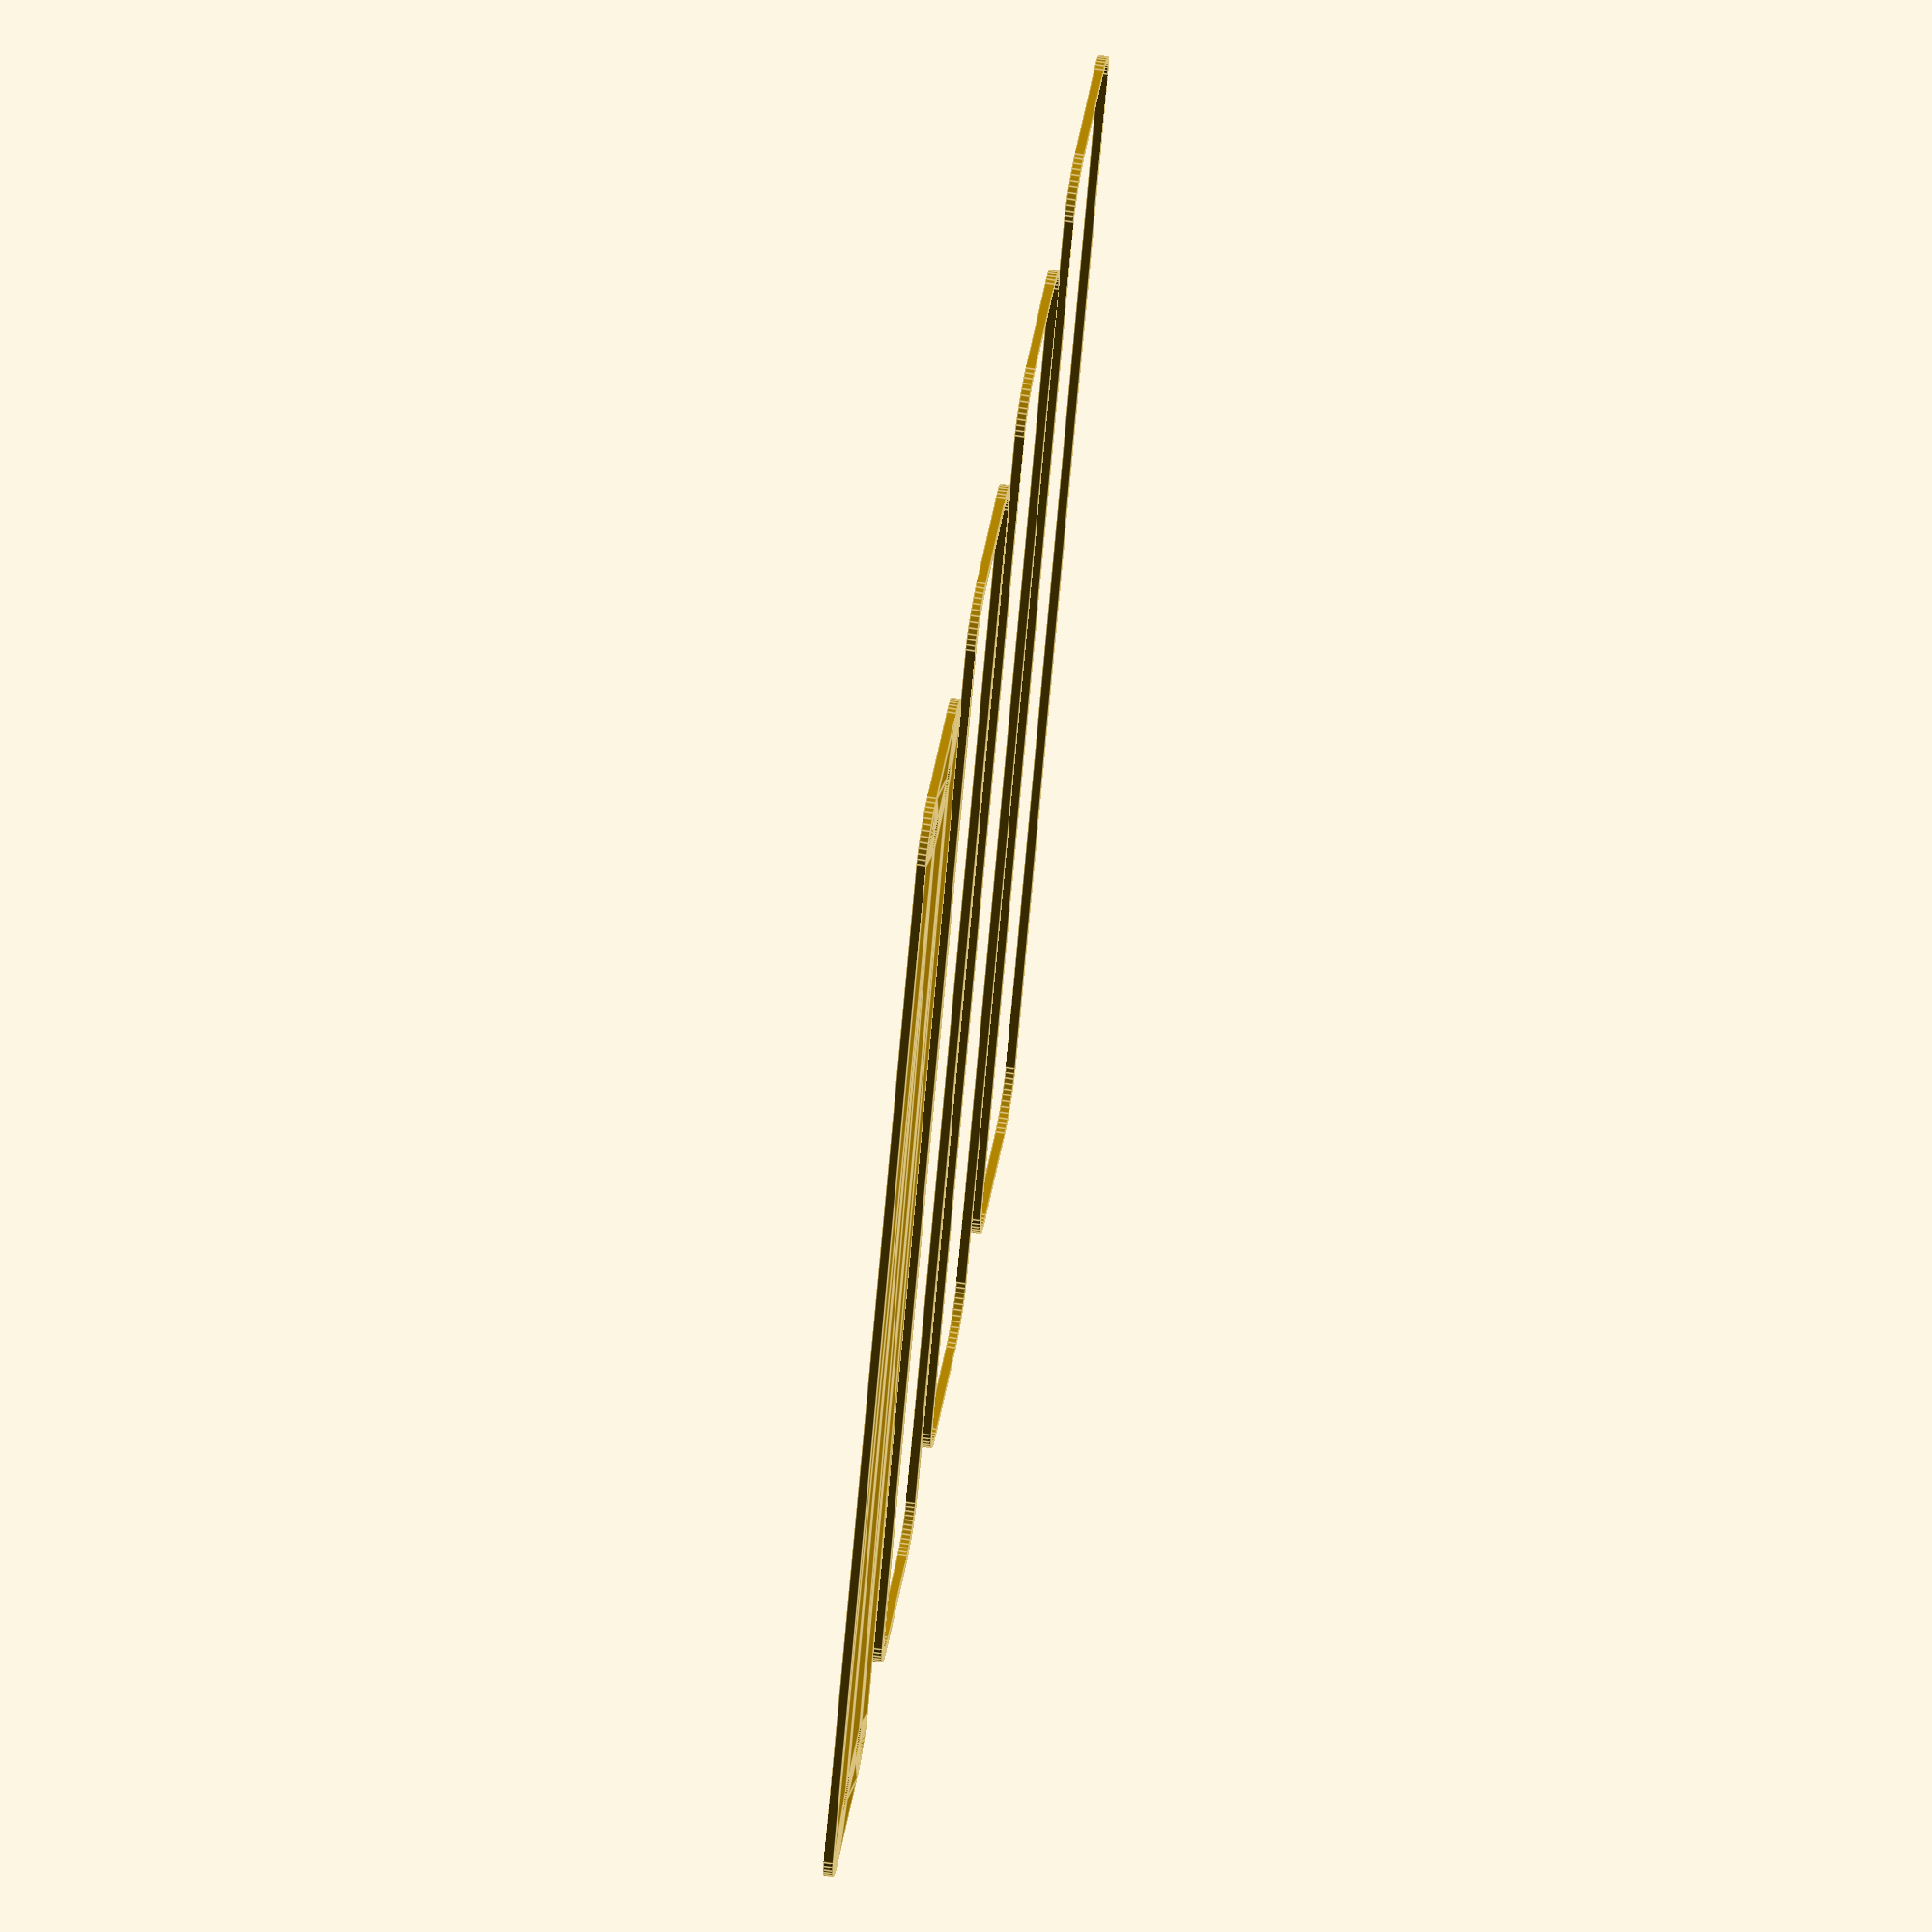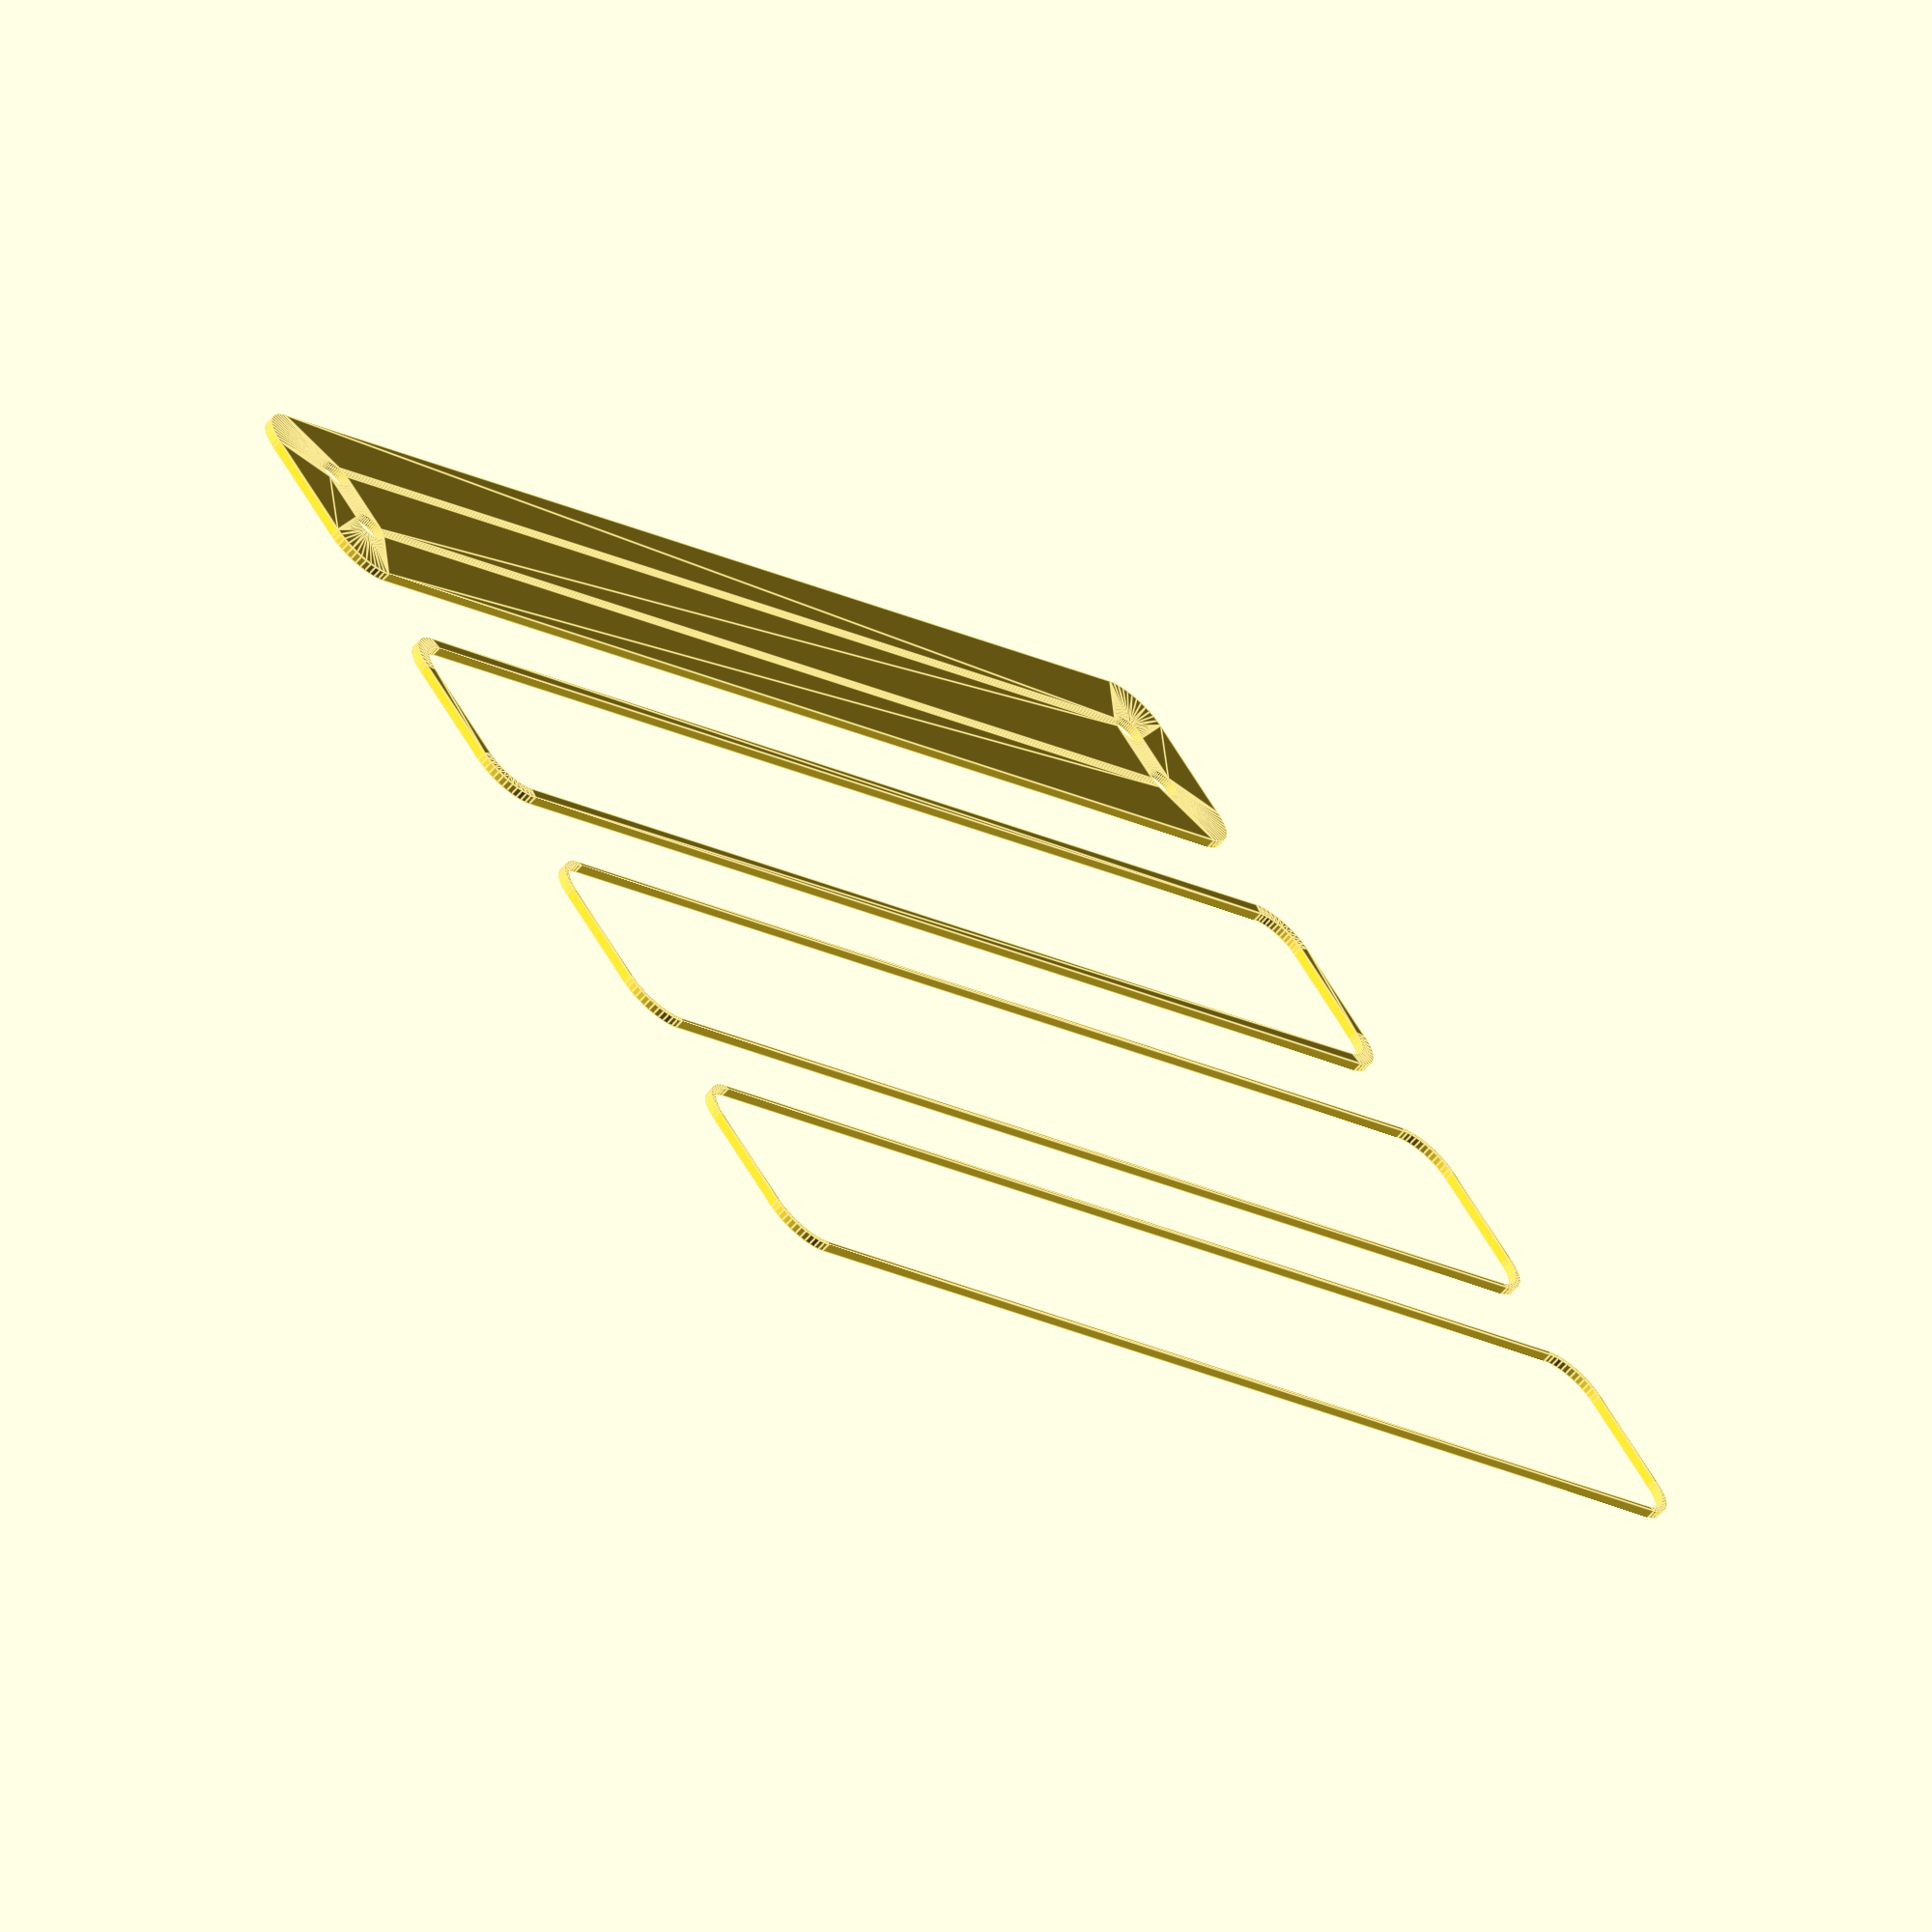
<openscad>
$fn = 50;


union() {
	translate(v = [0, 0.0000000000, 0]) {
		projection() {
			intersection() {
				translate(v = [-500, -500, -9.0000000000]) {
					cube(size = [1000, 1000, 0.1000000000]);
				}
				difference() {
					union() {
						hull() {
							translate(v = [-70.0000000000, 6.2500000000, 0]) {
								cylinder(h = 21, r = 5);
							}
							translate(v = [70.0000000000, 6.2500000000, 0]) {
								cylinder(h = 21, r = 5);
							}
							translate(v = [-70.0000000000, -6.2500000000, 0]) {
								cylinder(h = 21, r = 5);
							}
							translate(v = [70.0000000000, -6.2500000000, 0]) {
								cylinder(h = 21, r = 5);
							}
						}
					}
					union() {
						translate(v = [-67.5000000000, -3.7500000000, 1]) {
							rotate(a = [0, 0, 0]) {
								difference() {
									union() {
										cylinder(h = 3, r = 2.9000000000);
										translate(v = [0, 0, -10.0000000000]) {
											cylinder(h = 10, r = 1.5000000000);
										}
										translate(v = [0, 0, -10.0000000000]) {
											cylinder(h = 10, r = 1.8000000000);
										}
										translate(v = [0, 0, -10.0000000000]) {
											cylinder(h = 10, r = 1.5000000000);
										}
									}
									union();
								}
							}
						}
						translate(v = [67.5000000000, -3.7500000000, 1]) {
							rotate(a = [0, 0, 0]) {
								difference() {
									union() {
										cylinder(h = 3, r = 2.9000000000);
										translate(v = [0, 0, -10.0000000000]) {
											cylinder(h = 10, r = 1.5000000000);
										}
										translate(v = [0, 0, -10.0000000000]) {
											cylinder(h = 10, r = 1.8000000000);
										}
										translate(v = [0, 0, -10.0000000000]) {
											cylinder(h = 10, r = 1.5000000000);
										}
									}
									union();
								}
							}
						}
						translate(v = [-67.5000000000, 3.7500000000, 1]) {
							rotate(a = [0, 0, 0]) {
								difference() {
									union() {
										cylinder(h = 3, r = 2.9000000000);
										translate(v = [0, 0, -10.0000000000]) {
											cylinder(h = 10, r = 1.5000000000);
										}
										translate(v = [0, 0, -10.0000000000]) {
											cylinder(h = 10, r = 1.8000000000);
										}
										translate(v = [0, 0, -10.0000000000]) {
											cylinder(h = 10, r = 1.5000000000);
										}
									}
									union();
								}
							}
						}
						translate(v = [67.5000000000, 3.7500000000, 1]) {
							rotate(a = [0, 0, 0]) {
								difference() {
									union() {
										cylinder(h = 3, r = 2.9000000000);
										translate(v = [0, 0, -10.0000000000]) {
											cylinder(h = 10, r = 1.5000000000);
										}
										translate(v = [0, 0, -10.0000000000]) {
											cylinder(h = 10, r = 1.8000000000);
										}
										translate(v = [0, 0, -10.0000000000]) {
											cylinder(h = 10, r = 1.5000000000);
										}
									}
									union();
								}
							}
						}
						translate(v = [0, 0, 1]) {
							hull() {
								union() {
									translate(v = [-69.7500000000, 6.0000000000, 4.7500000000]) {
										cylinder(h = 31.5000000000, r = 4.7500000000);
									}
									translate(v = [-69.7500000000, 6.0000000000, 4.7500000000]) {
										sphere(r = 4.7500000000);
									}
									translate(v = [-69.7500000000, 6.0000000000, 36.2500000000]) {
										sphere(r = 4.7500000000);
									}
								}
								union() {
									translate(v = [69.7500000000, 6.0000000000, 4.7500000000]) {
										cylinder(h = 31.5000000000, r = 4.7500000000);
									}
									translate(v = [69.7500000000, 6.0000000000, 4.7500000000]) {
										sphere(r = 4.7500000000);
									}
									translate(v = [69.7500000000, 6.0000000000, 36.2500000000]) {
										sphere(r = 4.7500000000);
									}
								}
								union() {
									translate(v = [-69.7500000000, -6.0000000000, 4.7500000000]) {
										cylinder(h = 31.5000000000, r = 4.7500000000);
									}
									translate(v = [-69.7500000000, -6.0000000000, 4.7500000000]) {
										sphere(r = 4.7500000000);
									}
									translate(v = [-69.7500000000, -6.0000000000, 36.2500000000]) {
										sphere(r = 4.7500000000);
									}
								}
								union() {
									translate(v = [69.7500000000, -6.0000000000, 4.7500000000]) {
										cylinder(h = 31.5000000000, r = 4.7500000000);
									}
									translate(v = [69.7500000000, -6.0000000000, 4.7500000000]) {
										sphere(r = 4.7500000000);
									}
									translate(v = [69.7500000000, -6.0000000000, 36.2500000000]) {
										sphere(r = 4.7500000000);
									}
								}
							}
						}
					}
				}
			}
		}
	}
	translate(v = [0, 31.5000000000, 0]) {
		projection() {
			intersection() {
				translate(v = [-500, -500, -6.0000000000]) {
					cube(size = [1000, 1000, 0.1000000000]);
				}
				difference() {
					union() {
						hull() {
							translate(v = [-70.0000000000, 6.2500000000, 0]) {
								cylinder(h = 21, r = 5);
							}
							translate(v = [70.0000000000, 6.2500000000, 0]) {
								cylinder(h = 21, r = 5);
							}
							translate(v = [-70.0000000000, -6.2500000000, 0]) {
								cylinder(h = 21, r = 5);
							}
							translate(v = [70.0000000000, -6.2500000000, 0]) {
								cylinder(h = 21, r = 5);
							}
						}
					}
					union() {
						translate(v = [-67.5000000000, -3.7500000000, 1]) {
							rotate(a = [0, 0, 0]) {
								difference() {
									union() {
										cylinder(h = 3, r = 2.9000000000);
										translate(v = [0, 0, -10.0000000000]) {
											cylinder(h = 10, r = 1.5000000000);
										}
										translate(v = [0, 0, -10.0000000000]) {
											cylinder(h = 10, r = 1.8000000000);
										}
										translate(v = [0, 0, -10.0000000000]) {
											cylinder(h = 10, r = 1.5000000000);
										}
									}
									union();
								}
							}
						}
						translate(v = [67.5000000000, -3.7500000000, 1]) {
							rotate(a = [0, 0, 0]) {
								difference() {
									union() {
										cylinder(h = 3, r = 2.9000000000);
										translate(v = [0, 0, -10.0000000000]) {
											cylinder(h = 10, r = 1.5000000000);
										}
										translate(v = [0, 0, -10.0000000000]) {
											cylinder(h = 10, r = 1.8000000000);
										}
										translate(v = [0, 0, -10.0000000000]) {
											cylinder(h = 10, r = 1.5000000000);
										}
									}
									union();
								}
							}
						}
						translate(v = [-67.5000000000, 3.7500000000, 1]) {
							rotate(a = [0, 0, 0]) {
								difference() {
									union() {
										cylinder(h = 3, r = 2.9000000000);
										translate(v = [0, 0, -10.0000000000]) {
											cylinder(h = 10, r = 1.5000000000);
										}
										translate(v = [0, 0, -10.0000000000]) {
											cylinder(h = 10, r = 1.8000000000);
										}
										translate(v = [0, 0, -10.0000000000]) {
											cylinder(h = 10, r = 1.5000000000);
										}
									}
									union();
								}
							}
						}
						translate(v = [67.5000000000, 3.7500000000, 1]) {
							rotate(a = [0, 0, 0]) {
								difference() {
									union() {
										cylinder(h = 3, r = 2.9000000000);
										translate(v = [0, 0, -10.0000000000]) {
											cylinder(h = 10, r = 1.5000000000);
										}
										translate(v = [0, 0, -10.0000000000]) {
											cylinder(h = 10, r = 1.8000000000);
										}
										translate(v = [0, 0, -10.0000000000]) {
											cylinder(h = 10, r = 1.5000000000);
										}
									}
									union();
								}
							}
						}
						translate(v = [0, 0, 1]) {
							hull() {
								union() {
									translate(v = [-69.7500000000, 6.0000000000, 4.7500000000]) {
										cylinder(h = 31.5000000000, r = 4.7500000000);
									}
									translate(v = [-69.7500000000, 6.0000000000, 4.7500000000]) {
										sphere(r = 4.7500000000);
									}
									translate(v = [-69.7500000000, 6.0000000000, 36.2500000000]) {
										sphere(r = 4.7500000000);
									}
								}
								union() {
									translate(v = [69.7500000000, 6.0000000000, 4.7500000000]) {
										cylinder(h = 31.5000000000, r = 4.7500000000);
									}
									translate(v = [69.7500000000, 6.0000000000, 4.7500000000]) {
										sphere(r = 4.7500000000);
									}
									translate(v = [69.7500000000, 6.0000000000, 36.2500000000]) {
										sphere(r = 4.7500000000);
									}
								}
								union() {
									translate(v = [-69.7500000000, -6.0000000000, 4.7500000000]) {
										cylinder(h = 31.5000000000, r = 4.7500000000);
									}
									translate(v = [-69.7500000000, -6.0000000000, 4.7500000000]) {
										sphere(r = 4.7500000000);
									}
									translate(v = [-69.7500000000, -6.0000000000, 36.2500000000]) {
										sphere(r = 4.7500000000);
									}
								}
								union() {
									translate(v = [69.7500000000, -6.0000000000, 4.7500000000]) {
										cylinder(h = 31.5000000000, r = 4.7500000000);
									}
									translate(v = [69.7500000000, -6.0000000000, 4.7500000000]) {
										sphere(r = 4.7500000000);
									}
									translate(v = [69.7500000000, -6.0000000000, 36.2500000000]) {
										sphere(r = 4.7500000000);
									}
								}
							}
						}
					}
				}
			}
		}
	}
	translate(v = [0, 63.0000000000, 0]) {
		projection() {
			intersection() {
				translate(v = [-500, -500, -3.0000000000]) {
					cube(size = [1000, 1000, 0.1000000000]);
				}
				difference() {
					union() {
						hull() {
							translate(v = [-70.0000000000, 6.2500000000, 0]) {
								cylinder(h = 21, r = 5);
							}
							translate(v = [70.0000000000, 6.2500000000, 0]) {
								cylinder(h = 21, r = 5);
							}
							translate(v = [-70.0000000000, -6.2500000000, 0]) {
								cylinder(h = 21, r = 5);
							}
							translate(v = [70.0000000000, -6.2500000000, 0]) {
								cylinder(h = 21, r = 5);
							}
						}
					}
					union() {
						translate(v = [-67.5000000000, -3.7500000000, 1]) {
							rotate(a = [0, 0, 0]) {
								difference() {
									union() {
										cylinder(h = 3, r = 2.9000000000);
										translate(v = [0, 0, -10.0000000000]) {
											cylinder(h = 10, r = 1.5000000000);
										}
										translate(v = [0, 0, -10.0000000000]) {
											cylinder(h = 10, r = 1.8000000000);
										}
										translate(v = [0, 0, -10.0000000000]) {
											cylinder(h = 10, r = 1.5000000000);
										}
									}
									union();
								}
							}
						}
						translate(v = [67.5000000000, -3.7500000000, 1]) {
							rotate(a = [0, 0, 0]) {
								difference() {
									union() {
										cylinder(h = 3, r = 2.9000000000);
										translate(v = [0, 0, -10.0000000000]) {
											cylinder(h = 10, r = 1.5000000000);
										}
										translate(v = [0, 0, -10.0000000000]) {
											cylinder(h = 10, r = 1.8000000000);
										}
										translate(v = [0, 0, -10.0000000000]) {
											cylinder(h = 10, r = 1.5000000000);
										}
									}
									union();
								}
							}
						}
						translate(v = [-67.5000000000, 3.7500000000, 1]) {
							rotate(a = [0, 0, 0]) {
								difference() {
									union() {
										cylinder(h = 3, r = 2.9000000000);
										translate(v = [0, 0, -10.0000000000]) {
											cylinder(h = 10, r = 1.5000000000);
										}
										translate(v = [0, 0, -10.0000000000]) {
											cylinder(h = 10, r = 1.8000000000);
										}
										translate(v = [0, 0, -10.0000000000]) {
											cylinder(h = 10, r = 1.5000000000);
										}
									}
									union();
								}
							}
						}
						translate(v = [67.5000000000, 3.7500000000, 1]) {
							rotate(a = [0, 0, 0]) {
								difference() {
									union() {
										cylinder(h = 3, r = 2.9000000000);
										translate(v = [0, 0, -10.0000000000]) {
											cylinder(h = 10, r = 1.5000000000);
										}
										translate(v = [0, 0, -10.0000000000]) {
											cylinder(h = 10, r = 1.8000000000);
										}
										translate(v = [0, 0, -10.0000000000]) {
											cylinder(h = 10, r = 1.5000000000);
										}
									}
									union();
								}
							}
						}
						translate(v = [0, 0, 1]) {
							hull() {
								union() {
									translate(v = [-69.7500000000, 6.0000000000, 4.7500000000]) {
										cylinder(h = 31.5000000000, r = 4.7500000000);
									}
									translate(v = [-69.7500000000, 6.0000000000, 4.7500000000]) {
										sphere(r = 4.7500000000);
									}
									translate(v = [-69.7500000000, 6.0000000000, 36.2500000000]) {
										sphere(r = 4.7500000000);
									}
								}
								union() {
									translate(v = [69.7500000000, 6.0000000000, 4.7500000000]) {
										cylinder(h = 31.5000000000, r = 4.7500000000);
									}
									translate(v = [69.7500000000, 6.0000000000, 4.7500000000]) {
										sphere(r = 4.7500000000);
									}
									translate(v = [69.7500000000, 6.0000000000, 36.2500000000]) {
										sphere(r = 4.7500000000);
									}
								}
								union() {
									translate(v = [-69.7500000000, -6.0000000000, 4.7500000000]) {
										cylinder(h = 31.5000000000, r = 4.7500000000);
									}
									translate(v = [-69.7500000000, -6.0000000000, 4.7500000000]) {
										sphere(r = 4.7500000000);
									}
									translate(v = [-69.7500000000, -6.0000000000, 36.2500000000]) {
										sphere(r = 4.7500000000);
									}
								}
								union() {
									translate(v = [69.7500000000, -6.0000000000, 4.7500000000]) {
										cylinder(h = 31.5000000000, r = 4.7500000000);
									}
									translate(v = [69.7500000000, -6.0000000000, 4.7500000000]) {
										sphere(r = 4.7500000000);
									}
									translate(v = [69.7500000000, -6.0000000000, 36.2500000000]) {
										sphere(r = 4.7500000000);
									}
								}
							}
						}
					}
				}
			}
		}
	}
	translate(v = [0, 94.5000000000, 0]) {
		projection() {
			intersection() {
				translate(v = [-500, -500, 0.0000000000]) {
					cube(size = [1000, 1000, 0.1000000000]);
				}
				difference() {
					union() {
						hull() {
							translate(v = [-70.0000000000, 6.2500000000, 0]) {
								cylinder(h = 21, r = 5);
							}
							translate(v = [70.0000000000, 6.2500000000, 0]) {
								cylinder(h = 21, r = 5);
							}
							translate(v = [-70.0000000000, -6.2500000000, 0]) {
								cylinder(h = 21, r = 5);
							}
							translate(v = [70.0000000000, -6.2500000000, 0]) {
								cylinder(h = 21, r = 5);
							}
						}
					}
					union() {
						translate(v = [-67.5000000000, -3.7500000000, 1]) {
							rotate(a = [0, 0, 0]) {
								difference() {
									union() {
										cylinder(h = 3, r = 2.9000000000);
										translate(v = [0, 0, -10.0000000000]) {
											cylinder(h = 10, r = 1.5000000000);
										}
										translate(v = [0, 0, -10.0000000000]) {
											cylinder(h = 10, r = 1.8000000000);
										}
										translate(v = [0, 0, -10.0000000000]) {
											cylinder(h = 10, r = 1.5000000000);
										}
									}
									union();
								}
							}
						}
						translate(v = [67.5000000000, -3.7500000000, 1]) {
							rotate(a = [0, 0, 0]) {
								difference() {
									union() {
										cylinder(h = 3, r = 2.9000000000);
										translate(v = [0, 0, -10.0000000000]) {
											cylinder(h = 10, r = 1.5000000000);
										}
										translate(v = [0, 0, -10.0000000000]) {
											cylinder(h = 10, r = 1.8000000000);
										}
										translate(v = [0, 0, -10.0000000000]) {
											cylinder(h = 10, r = 1.5000000000);
										}
									}
									union();
								}
							}
						}
						translate(v = [-67.5000000000, 3.7500000000, 1]) {
							rotate(a = [0, 0, 0]) {
								difference() {
									union() {
										cylinder(h = 3, r = 2.9000000000);
										translate(v = [0, 0, -10.0000000000]) {
											cylinder(h = 10, r = 1.5000000000);
										}
										translate(v = [0, 0, -10.0000000000]) {
											cylinder(h = 10, r = 1.8000000000);
										}
										translate(v = [0, 0, -10.0000000000]) {
											cylinder(h = 10, r = 1.5000000000);
										}
									}
									union();
								}
							}
						}
						translate(v = [67.5000000000, 3.7500000000, 1]) {
							rotate(a = [0, 0, 0]) {
								difference() {
									union() {
										cylinder(h = 3, r = 2.9000000000);
										translate(v = [0, 0, -10.0000000000]) {
											cylinder(h = 10, r = 1.5000000000);
										}
										translate(v = [0, 0, -10.0000000000]) {
											cylinder(h = 10, r = 1.8000000000);
										}
										translate(v = [0, 0, -10.0000000000]) {
											cylinder(h = 10, r = 1.5000000000);
										}
									}
									union();
								}
							}
						}
						translate(v = [0, 0, 1]) {
							hull() {
								union() {
									translate(v = [-69.7500000000, 6.0000000000, 4.7500000000]) {
										cylinder(h = 31.5000000000, r = 4.7500000000);
									}
									translate(v = [-69.7500000000, 6.0000000000, 4.7500000000]) {
										sphere(r = 4.7500000000);
									}
									translate(v = [-69.7500000000, 6.0000000000, 36.2500000000]) {
										sphere(r = 4.7500000000);
									}
								}
								union() {
									translate(v = [69.7500000000, 6.0000000000, 4.7500000000]) {
										cylinder(h = 31.5000000000, r = 4.7500000000);
									}
									translate(v = [69.7500000000, 6.0000000000, 4.7500000000]) {
										sphere(r = 4.7500000000);
									}
									translate(v = [69.7500000000, 6.0000000000, 36.2500000000]) {
										sphere(r = 4.7500000000);
									}
								}
								union() {
									translate(v = [-69.7500000000, -6.0000000000, 4.7500000000]) {
										cylinder(h = 31.5000000000, r = 4.7500000000);
									}
									translate(v = [-69.7500000000, -6.0000000000, 4.7500000000]) {
										sphere(r = 4.7500000000);
									}
									translate(v = [-69.7500000000, -6.0000000000, 36.2500000000]) {
										sphere(r = 4.7500000000);
									}
								}
								union() {
									translate(v = [69.7500000000, -6.0000000000, 4.7500000000]) {
										cylinder(h = 31.5000000000, r = 4.7500000000);
									}
									translate(v = [69.7500000000, -6.0000000000, 4.7500000000]) {
										sphere(r = 4.7500000000);
									}
									translate(v = [69.7500000000, -6.0000000000, 36.2500000000]) {
										sphere(r = 4.7500000000);
									}
								}
							}
						}
					}
				}
			}
		}
	}
	translate(v = [0, 126.0000000000, 0]) {
		projection() {
			intersection() {
				translate(v = [-500, -500, 3.0000000000]) {
					cube(size = [1000, 1000, 0.1000000000]);
				}
				difference() {
					union() {
						hull() {
							translate(v = [-70.0000000000, 6.2500000000, 0]) {
								cylinder(h = 21, r = 5);
							}
							translate(v = [70.0000000000, 6.2500000000, 0]) {
								cylinder(h = 21, r = 5);
							}
							translate(v = [-70.0000000000, -6.2500000000, 0]) {
								cylinder(h = 21, r = 5);
							}
							translate(v = [70.0000000000, -6.2500000000, 0]) {
								cylinder(h = 21, r = 5);
							}
						}
					}
					union() {
						translate(v = [-67.5000000000, -3.7500000000, 1]) {
							rotate(a = [0, 0, 0]) {
								difference() {
									union() {
										cylinder(h = 3, r = 2.9000000000);
										translate(v = [0, 0, -10.0000000000]) {
											cylinder(h = 10, r = 1.5000000000);
										}
										translate(v = [0, 0, -10.0000000000]) {
											cylinder(h = 10, r = 1.8000000000);
										}
										translate(v = [0, 0, -10.0000000000]) {
											cylinder(h = 10, r = 1.5000000000);
										}
									}
									union();
								}
							}
						}
						translate(v = [67.5000000000, -3.7500000000, 1]) {
							rotate(a = [0, 0, 0]) {
								difference() {
									union() {
										cylinder(h = 3, r = 2.9000000000);
										translate(v = [0, 0, -10.0000000000]) {
											cylinder(h = 10, r = 1.5000000000);
										}
										translate(v = [0, 0, -10.0000000000]) {
											cylinder(h = 10, r = 1.8000000000);
										}
										translate(v = [0, 0, -10.0000000000]) {
											cylinder(h = 10, r = 1.5000000000);
										}
									}
									union();
								}
							}
						}
						translate(v = [-67.5000000000, 3.7500000000, 1]) {
							rotate(a = [0, 0, 0]) {
								difference() {
									union() {
										cylinder(h = 3, r = 2.9000000000);
										translate(v = [0, 0, -10.0000000000]) {
											cylinder(h = 10, r = 1.5000000000);
										}
										translate(v = [0, 0, -10.0000000000]) {
											cylinder(h = 10, r = 1.8000000000);
										}
										translate(v = [0, 0, -10.0000000000]) {
											cylinder(h = 10, r = 1.5000000000);
										}
									}
									union();
								}
							}
						}
						translate(v = [67.5000000000, 3.7500000000, 1]) {
							rotate(a = [0, 0, 0]) {
								difference() {
									union() {
										cylinder(h = 3, r = 2.9000000000);
										translate(v = [0, 0, -10.0000000000]) {
											cylinder(h = 10, r = 1.5000000000);
										}
										translate(v = [0, 0, -10.0000000000]) {
											cylinder(h = 10, r = 1.8000000000);
										}
										translate(v = [0, 0, -10.0000000000]) {
											cylinder(h = 10, r = 1.5000000000);
										}
									}
									union();
								}
							}
						}
						translate(v = [0, 0, 1]) {
							hull() {
								union() {
									translate(v = [-69.7500000000, 6.0000000000, 4.7500000000]) {
										cylinder(h = 31.5000000000, r = 4.7500000000);
									}
									translate(v = [-69.7500000000, 6.0000000000, 4.7500000000]) {
										sphere(r = 4.7500000000);
									}
									translate(v = [-69.7500000000, 6.0000000000, 36.2500000000]) {
										sphere(r = 4.7500000000);
									}
								}
								union() {
									translate(v = [69.7500000000, 6.0000000000, 4.7500000000]) {
										cylinder(h = 31.5000000000, r = 4.7500000000);
									}
									translate(v = [69.7500000000, 6.0000000000, 4.7500000000]) {
										sphere(r = 4.7500000000);
									}
									translate(v = [69.7500000000, 6.0000000000, 36.2500000000]) {
										sphere(r = 4.7500000000);
									}
								}
								union() {
									translate(v = [-69.7500000000, -6.0000000000, 4.7500000000]) {
										cylinder(h = 31.5000000000, r = 4.7500000000);
									}
									translate(v = [-69.7500000000, -6.0000000000, 4.7500000000]) {
										sphere(r = 4.7500000000);
									}
									translate(v = [-69.7500000000, -6.0000000000, 36.2500000000]) {
										sphere(r = 4.7500000000);
									}
								}
								union() {
									translate(v = [69.7500000000, -6.0000000000, 4.7500000000]) {
										cylinder(h = 31.5000000000, r = 4.7500000000);
									}
									translate(v = [69.7500000000, -6.0000000000, 4.7500000000]) {
										sphere(r = 4.7500000000);
									}
									translate(v = [69.7500000000, -6.0000000000, 36.2500000000]) {
										sphere(r = 4.7500000000);
									}
								}
							}
						}
					}
				}
			}
		}
	}
	translate(v = [0, 157.5000000000, 0]) {
		projection() {
			intersection() {
				translate(v = [-500, -500, 6.0000000000]) {
					cube(size = [1000, 1000, 0.1000000000]);
				}
				difference() {
					union() {
						hull() {
							translate(v = [-70.0000000000, 6.2500000000, 0]) {
								cylinder(h = 21, r = 5);
							}
							translate(v = [70.0000000000, 6.2500000000, 0]) {
								cylinder(h = 21, r = 5);
							}
							translate(v = [-70.0000000000, -6.2500000000, 0]) {
								cylinder(h = 21, r = 5);
							}
							translate(v = [70.0000000000, -6.2500000000, 0]) {
								cylinder(h = 21, r = 5);
							}
						}
					}
					union() {
						translate(v = [-67.5000000000, -3.7500000000, 1]) {
							rotate(a = [0, 0, 0]) {
								difference() {
									union() {
										cylinder(h = 3, r = 2.9000000000);
										translate(v = [0, 0, -10.0000000000]) {
											cylinder(h = 10, r = 1.5000000000);
										}
										translate(v = [0, 0, -10.0000000000]) {
											cylinder(h = 10, r = 1.8000000000);
										}
										translate(v = [0, 0, -10.0000000000]) {
											cylinder(h = 10, r = 1.5000000000);
										}
									}
									union();
								}
							}
						}
						translate(v = [67.5000000000, -3.7500000000, 1]) {
							rotate(a = [0, 0, 0]) {
								difference() {
									union() {
										cylinder(h = 3, r = 2.9000000000);
										translate(v = [0, 0, -10.0000000000]) {
											cylinder(h = 10, r = 1.5000000000);
										}
										translate(v = [0, 0, -10.0000000000]) {
											cylinder(h = 10, r = 1.8000000000);
										}
										translate(v = [0, 0, -10.0000000000]) {
											cylinder(h = 10, r = 1.5000000000);
										}
									}
									union();
								}
							}
						}
						translate(v = [-67.5000000000, 3.7500000000, 1]) {
							rotate(a = [0, 0, 0]) {
								difference() {
									union() {
										cylinder(h = 3, r = 2.9000000000);
										translate(v = [0, 0, -10.0000000000]) {
											cylinder(h = 10, r = 1.5000000000);
										}
										translate(v = [0, 0, -10.0000000000]) {
											cylinder(h = 10, r = 1.8000000000);
										}
										translate(v = [0, 0, -10.0000000000]) {
											cylinder(h = 10, r = 1.5000000000);
										}
									}
									union();
								}
							}
						}
						translate(v = [67.5000000000, 3.7500000000, 1]) {
							rotate(a = [0, 0, 0]) {
								difference() {
									union() {
										cylinder(h = 3, r = 2.9000000000);
										translate(v = [0, 0, -10.0000000000]) {
											cylinder(h = 10, r = 1.5000000000);
										}
										translate(v = [0, 0, -10.0000000000]) {
											cylinder(h = 10, r = 1.8000000000);
										}
										translate(v = [0, 0, -10.0000000000]) {
											cylinder(h = 10, r = 1.5000000000);
										}
									}
									union();
								}
							}
						}
						translate(v = [0, 0, 1]) {
							hull() {
								union() {
									translate(v = [-69.7500000000, 6.0000000000, 4.7500000000]) {
										cylinder(h = 31.5000000000, r = 4.7500000000);
									}
									translate(v = [-69.7500000000, 6.0000000000, 4.7500000000]) {
										sphere(r = 4.7500000000);
									}
									translate(v = [-69.7500000000, 6.0000000000, 36.2500000000]) {
										sphere(r = 4.7500000000);
									}
								}
								union() {
									translate(v = [69.7500000000, 6.0000000000, 4.7500000000]) {
										cylinder(h = 31.5000000000, r = 4.7500000000);
									}
									translate(v = [69.7500000000, 6.0000000000, 4.7500000000]) {
										sphere(r = 4.7500000000);
									}
									translate(v = [69.7500000000, 6.0000000000, 36.2500000000]) {
										sphere(r = 4.7500000000);
									}
								}
								union() {
									translate(v = [-69.7500000000, -6.0000000000, 4.7500000000]) {
										cylinder(h = 31.5000000000, r = 4.7500000000);
									}
									translate(v = [-69.7500000000, -6.0000000000, 4.7500000000]) {
										sphere(r = 4.7500000000);
									}
									translate(v = [-69.7500000000, -6.0000000000, 36.2500000000]) {
										sphere(r = 4.7500000000);
									}
								}
								union() {
									translate(v = [69.7500000000, -6.0000000000, 4.7500000000]) {
										cylinder(h = 31.5000000000, r = 4.7500000000);
									}
									translate(v = [69.7500000000, -6.0000000000, 4.7500000000]) {
										sphere(r = 4.7500000000);
									}
									translate(v = [69.7500000000, -6.0000000000, 36.2500000000]) {
										sphere(r = 4.7500000000);
									}
								}
							}
						}
					}
				}
			}
		}
	}
	translate(v = [0, 189.0000000000, 0]) {
		projection() {
			intersection() {
				translate(v = [-500, -500, 9.0000000000]) {
					cube(size = [1000, 1000, 0.1000000000]);
				}
				difference() {
					union() {
						hull() {
							translate(v = [-70.0000000000, 6.2500000000, 0]) {
								cylinder(h = 21, r = 5);
							}
							translate(v = [70.0000000000, 6.2500000000, 0]) {
								cylinder(h = 21, r = 5);
							}
							translate(v = [-70.0000000000, -6.2500000000, 0]) {
								cylinder(h = 21, r = 5);
							}
							translate(v = [70.0000000000, -6.2500000000, 0]) {
								cylinder(h = 21, r = 5);
							}
						}
					}
					union() {
						translate(v = [-67.5000000000, -3.7500000000, 1]) {
							rotate(a = [0, 0, 0]) {
								difference() {
									union() {
										cylinder(h = 3, r = 2.9000000000);
										translate(v = [0, 0, -10.0000000000]) {
											cylinder(h = 10, r = 1.5000000000);
										}
										translate(v = [0, 0, -10.0000000000]) {
											cylinder(h = 10, r = 1.8000000000);
										}
										translate(v = [0, 0, -10.0000000000]) {
											cylinder(h = 10, r = 1.5000000000);
										}
									}
									union();
								}
							}
						}
						translate(v = [67.5000000000, -3.7500000000, 1]) {
							rotate(a = [0, 0, 0]) {
								difference() {
									union() {
										cylinder(h = 3, r = 2.9000000000);
										translate(v = [0, 0, -10.0000000000]) {
											cylinder(h = 10, r = 1.5000000000);
										}
										translate(v = [0, 0, -10.0000000000]) {
											cylinder(h = 10, r = 1.8000000000);
										}
										translate(v = [0, 0, -10.0000000000]) {
											cylinder(h = 10, r = 1.5000000000);
										}
									}
									union();
								}
							}
						}
						translate(v = [-67.5000000000, 3.7500000000, 1]) {
							rotate(a = [0, 0, 0]) {
								difference() {
									union() {
										cylinder(h = 3, r = 2.9000000000);
										translate(v = [0, 0, -10.0000000000]) {
											cylinder(h = 10, r = 1.5000000000);
										}
										translate(v = [0, 0, -10.0000000000]) {
											cylinder(h = 10, r = 1.8000000000);
										}
										translate(v = [0, 0, -10.0000000000]) {
											cylinder(h = 10, r = 1.5000000000);
										}
									}
									union();
								}
							}
						}
						translate(v = [67.5000000000, 3.7500000000, 1]) {
							rotate(a = [0, 0, 0]) {
								difference() {
									union() {
										cylinder(h = 3, r = 2.9000000000);
										translate(v = [0, 0, -10.0000000000]) {
											cylinder(h = 10, r = 1.5000000000);
										}
										translate(v = [0, 0, -10.0000000000]) {
											cylinder(h = 10, r = 1.8000000000);
										}
										translate(v = [0, 0, -10.0000000000]) {
											cylinder(h = 10, r = 1.5000000000);
										}
									}
									union();
								}
							}
						}
						translate(v = [0, 0, 1]) {
							hull() {
								union() {
									translate(v = [-69.7500000000, 6.0000000000, 4.7500000000]) {
										cylinder(h = 31.5000000000, r = 4.7500000000);
									}
									translate(v = [-69.7500000000, 6.0000000000, 4.7500000000]) {
										sphere(r = 4.7500000000);
									}
									translate(v = [-69.7500000000, 6.0000000000, 36.2500000000]) {
										sphere(r = 4.7500000000);
									}
								}
								union() {
									translate(v = [69.7500000000, 6.0000000000, 4.7500000000]) {
										cylinder(h = 31.5000000000, r = 4.7500000000);
									}
									translate(v = [69.7500000000, 6.0000000000, 4.7500000000]) {
										sphere(r = 4.7500000000);
									}
									translate(v = [69.7500000000, 6.0000000000, 36.2500000000]) {
										sphere(r = 4.7500000000);
									}
								}
								union() {
									translate(v = [-69.7500000000, -6.0000000000, 4.7500000000]) {
										cylinder(h = 31.5000000000, r = 4.7500000000);
									}
									translate(v = [-69.7500000000, -6.0000000000, 4.7500000000]) {
										sphere(r = 4.7500000000);
									}
									translate(v = [-69.7500000000, -6.0000000000, 36.2500000000]) {
										sphere(r = 4.7500000000);
									}
								}
								union() {
									translate(v = [69.7500000000, -6.0000000000, 4.7500000000]) {
										cylinder(h = 31.5000000000, r = 4.7500000000);
									}
									translate(v = [69.7500000000, -6.0000000000, 4.7500000000]) {
										sphere(r = 4.7500000000);
									}
									translate(v = [69.7500000000, -6.0000000000, 36.2500000000]) {
										sphere(r = 4.7500000000);
									}
								}
							}
						}
					}
				}
			}
		}
	}
}
</openscad>
<views>
elev=293.0 azim=247.1 roll=99.8 proj=o view=edges
elev=63.9 azim=218.4 roll=138.8 proj=o view=edges
</views>
